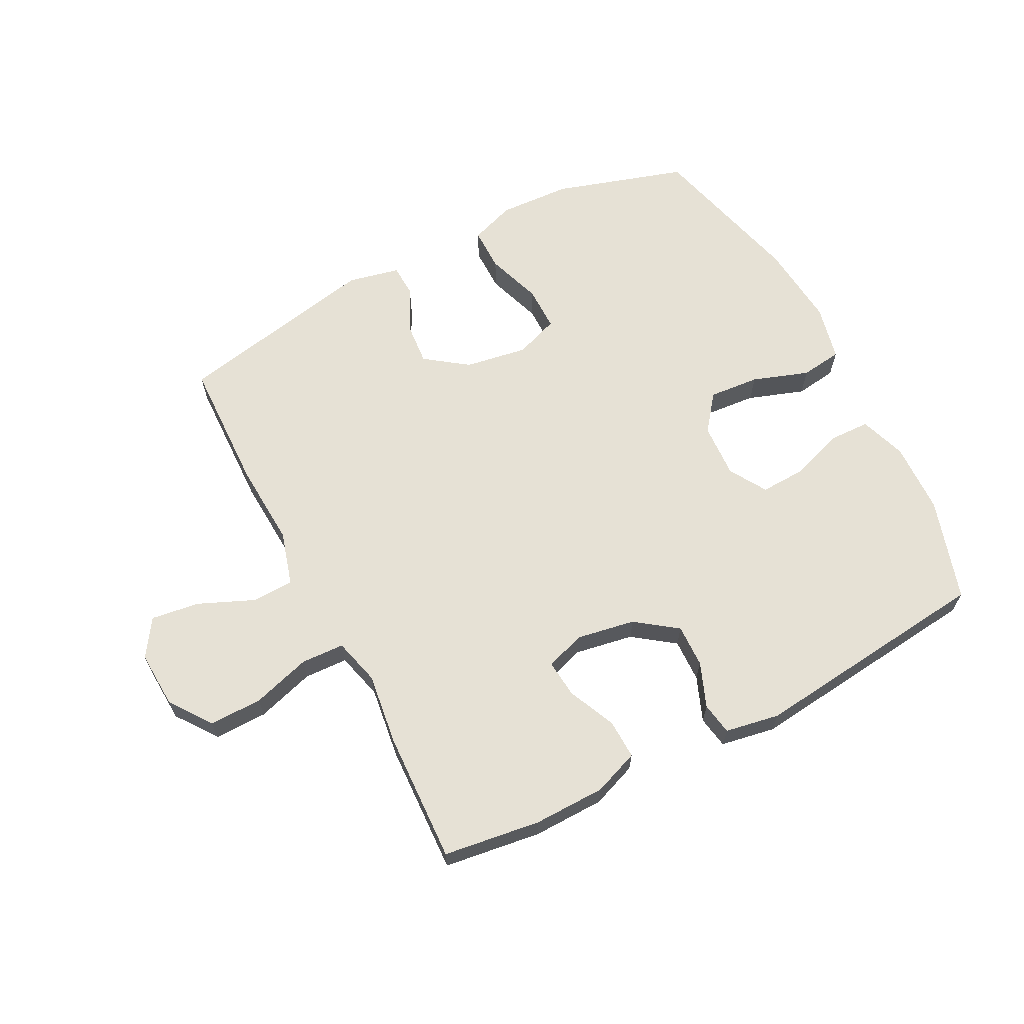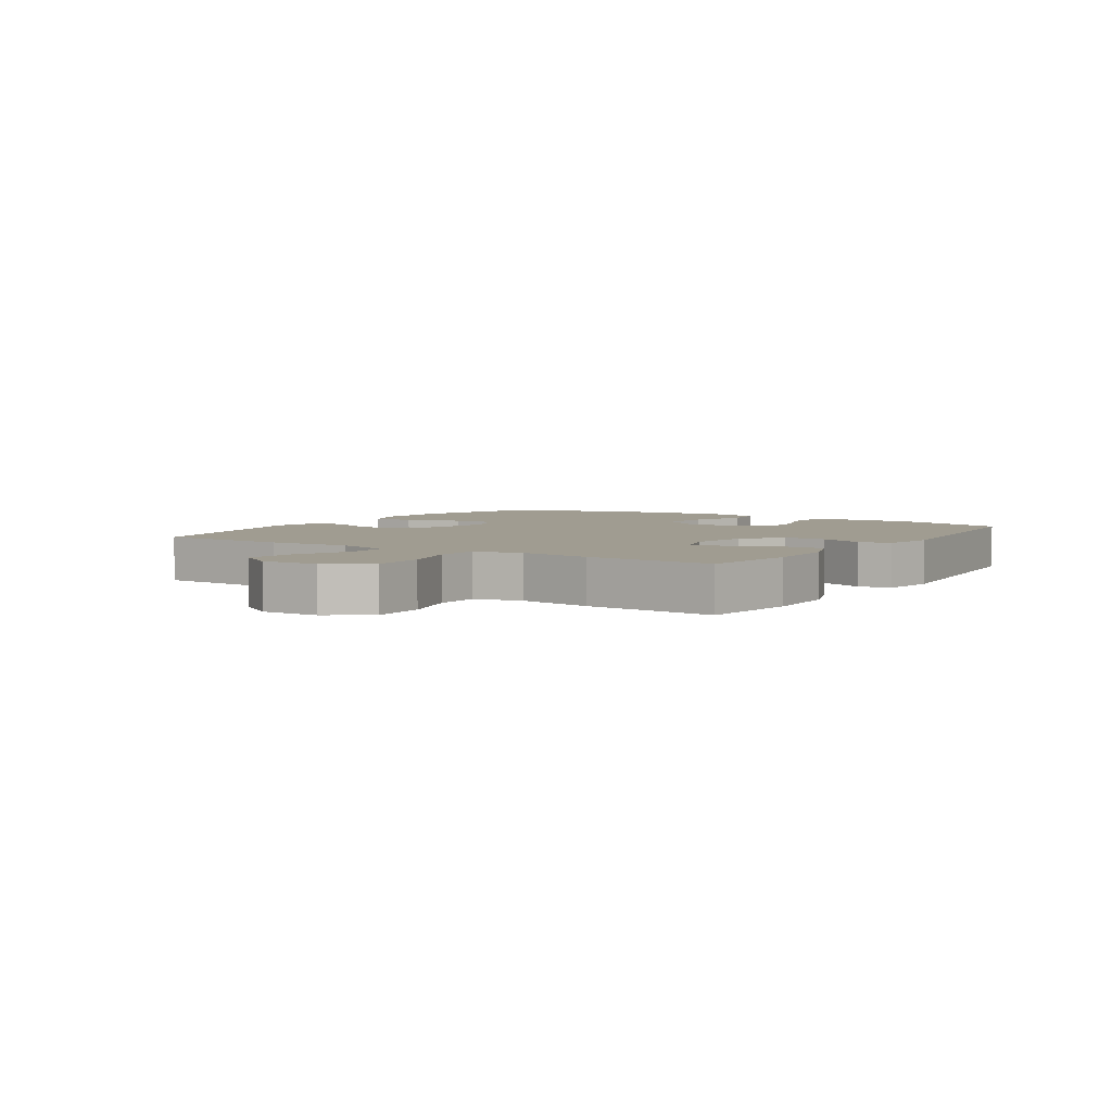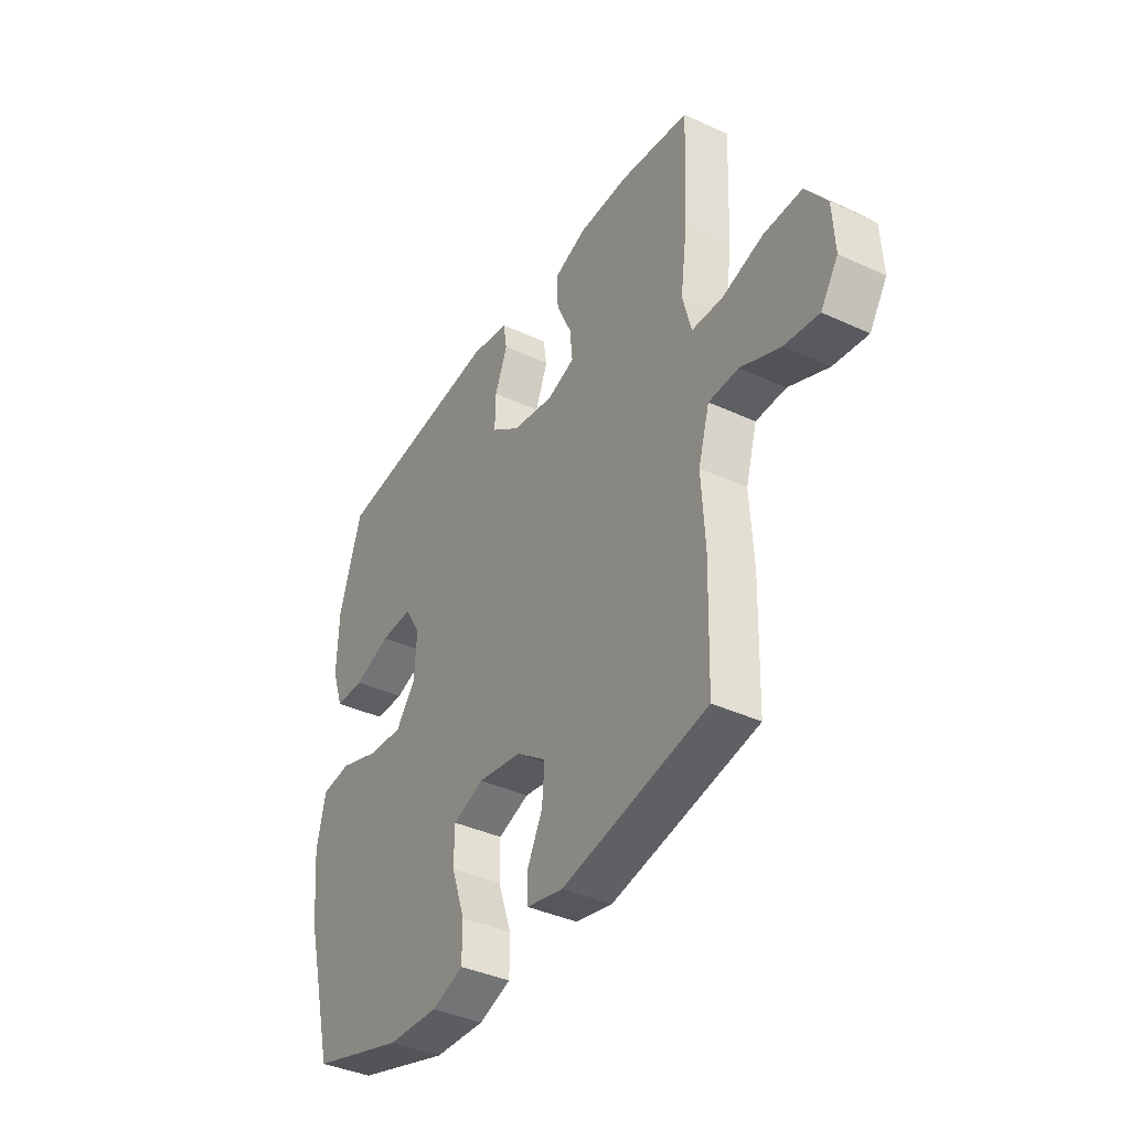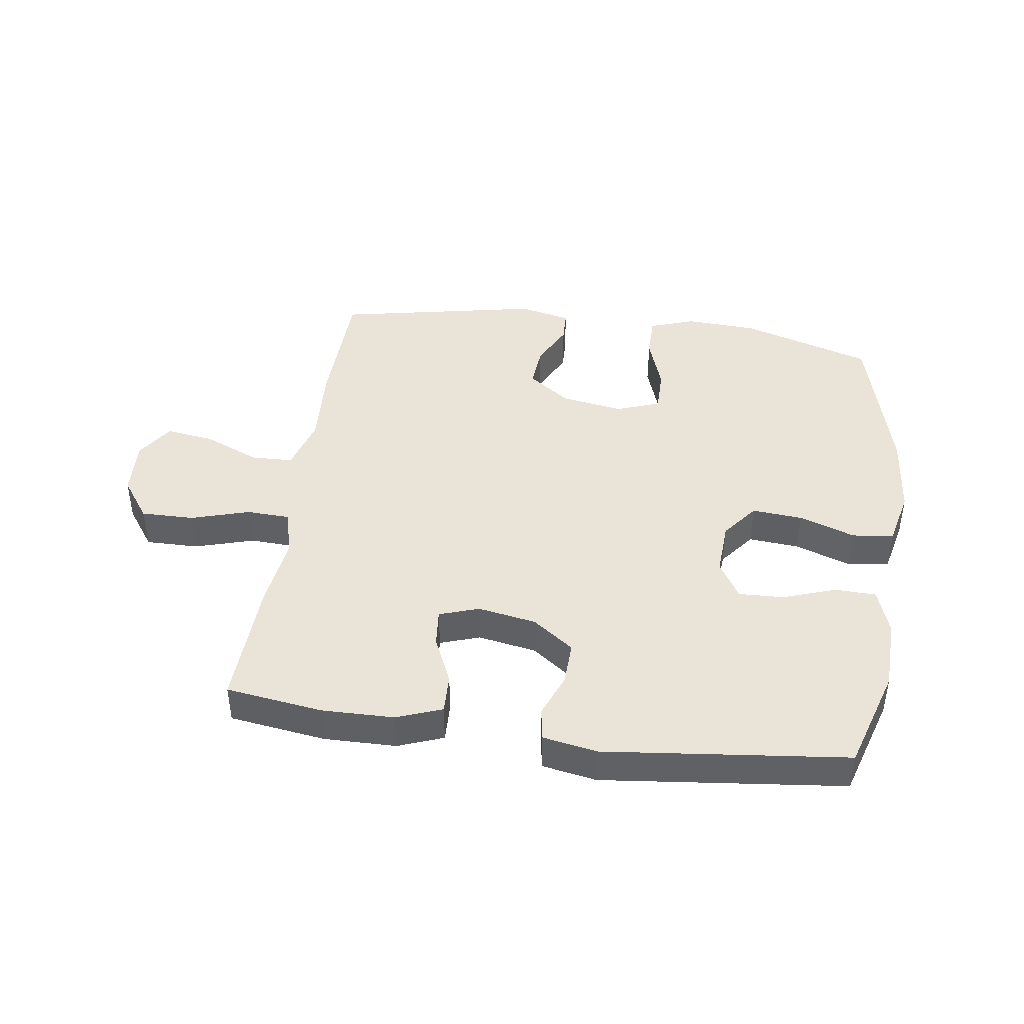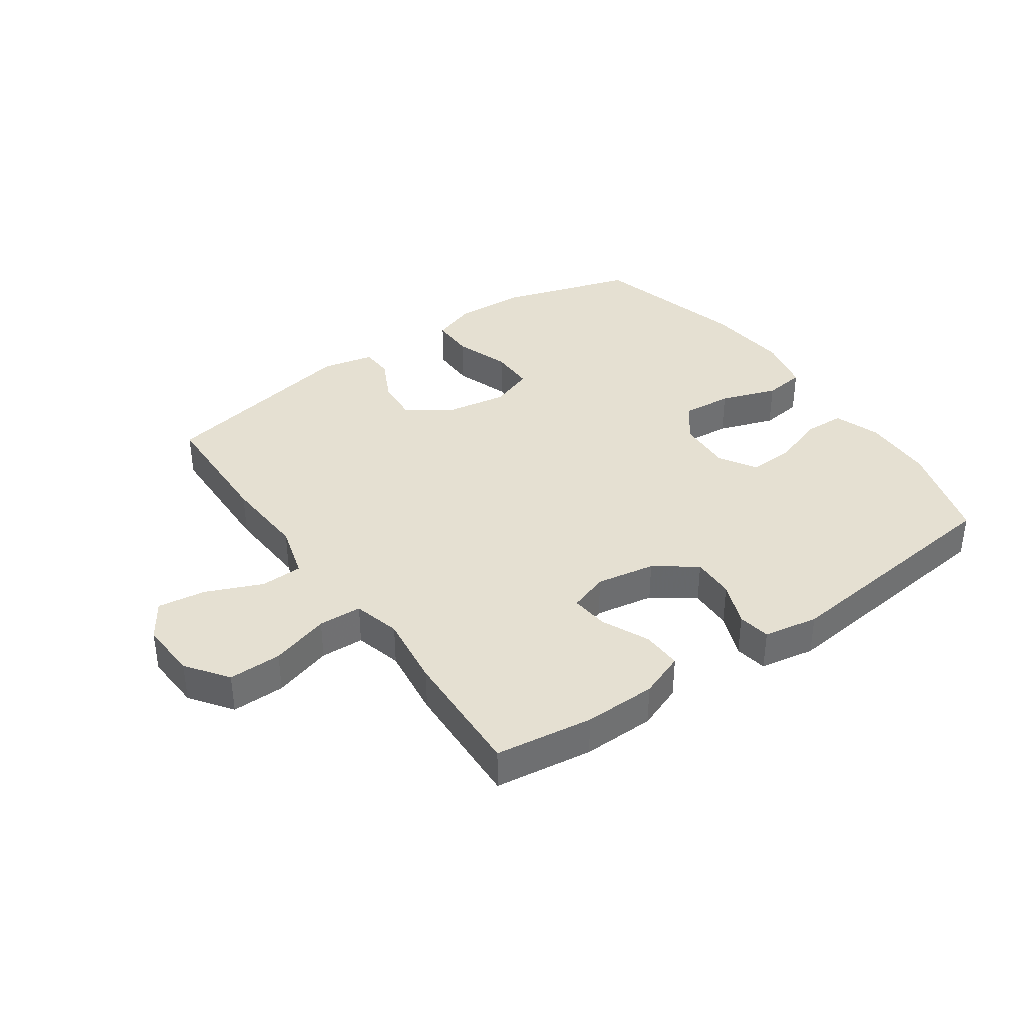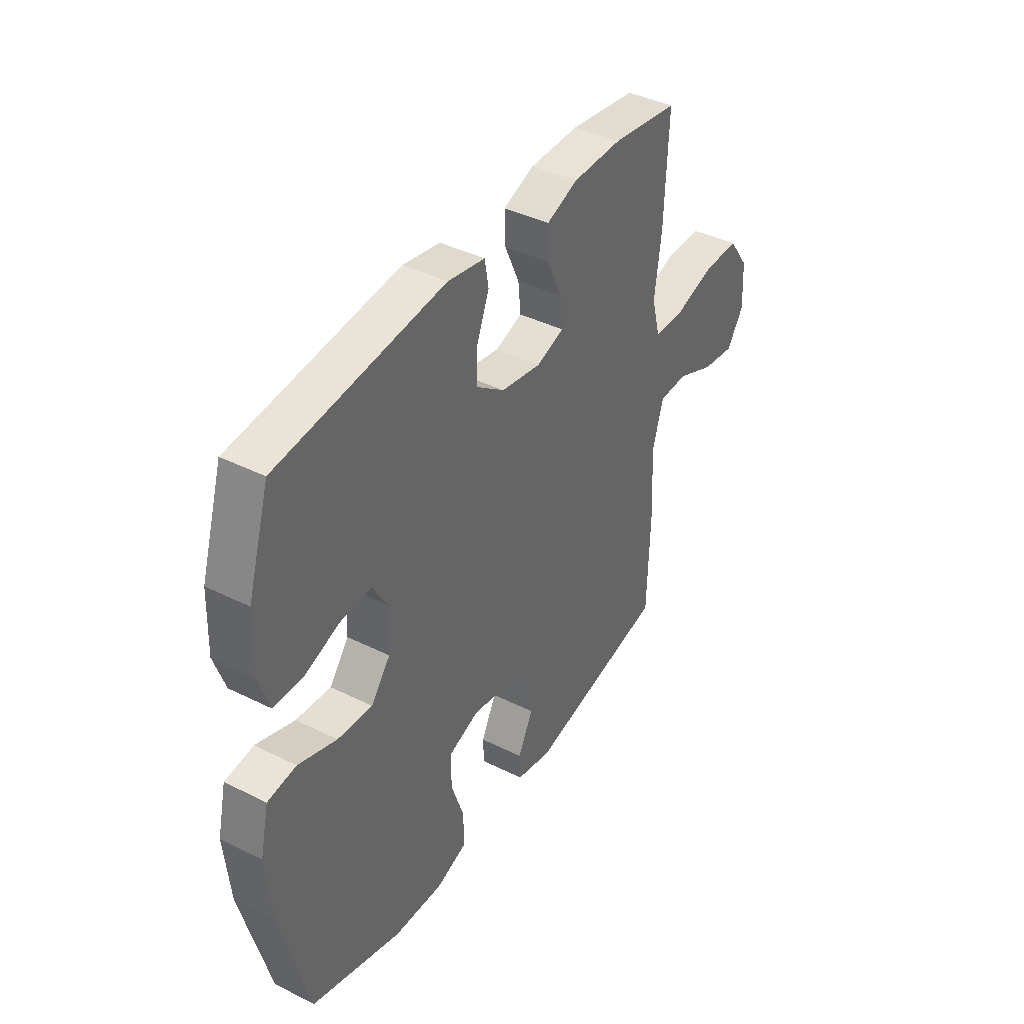
<metadata>
{"format":"obj","ext":"obj","renderer":"f3d","projection":"perspective","resolution":1024,"background":"white","views":[{"elev":64.5,"azim":-27.4,"up":"+Y"},{"elev":4.3,"azim":-56.6,"up":"+Y"},{"elev":-38.8,"azim":-120.2,"up":"+Z"},{"elev":43.1,"azim":8.1,"up":"+Y"},{"elev":37.6,"azim":-35.1,"up":"+Y"},{"elev":40.4,"azim":121.5,"up":"+Z"}]}
</metadata>
<code>
v -0.5 0.07 0.5
v -0.341 0.07 0.522
v -0.223 0.07 0.52
v -0.149 0.07 0.492
v -0.151 0.07 0.427
v -0.186 0.07 0.349
v -0.192 0.07 0.287
v -0.127 0.07 0.265
v -0.031 0.07 0.282
v 0.036 0.07 0.331
v 0.034 0.07 0.402
v 0.005 0.07 0.475
v 0.014 0.07 0.528
v 0.103 0.07 0.544
v 0.5 0.07 0.5
v 0.552 0.07 0.332
v 0.556 0.07 0.214
v 0.53 0.07 0.138
v 0.462 0.07 0.136
v 0.376 0.07 0.166
v 0.302 0.07 0.169
v 0.265 0.07 0.108
v 0.27 0.07 0.018
v 0.316 0.07 -0.041
v 0.399 0.07 -0.034
v 0.491 0.07 -0.002
v 0.559 0.07 -0.011
v 0.58 0.07 -0.103
v 0.567 0.07 -0.241
v 0.5 0.07 -0.5
v 0.284 0.07 -0.567
v 0.166 0.07 -0.573
v 0.092 0.07 -0.547
v 0.092 0.07 -0.475
v 0.123 0.07 -0.384
v 0.123 0.07 -0.311
v 0.051 0.07 -0.285
v -0.051 0.07 -0.302
v -0.12 0.07 -0.352
v -0.114 0.07 -0.423
v -0.078 0.07 -0.495
v -0.08 0.07 -0.548
v -0.165 0.07 -0.567
v -0.5 0.07 -0.5
v -0.506 0.07 -0.283
v -0.498 0.07 -0.146
v -0.524 0.07 -0.057
v -0.593 0.07 -0.055
v -0.684 0.07 -0.094
v -0.763 0.07 -0.105
v -0.803 0.07 -0.044
v -0.798 0.07 0.05
v -0.749 0.07 0.118
v -0.662 0.07 0.117
v -0.566 0.07 0.088
v -0.495 0.07 0.091
v -0.475 0.07 0.168
v -0.491 0.07 0.287
v -0.5 0 0.5
v -0.341 0 0.522
v -0.223 0 0.52
v -0.149 0 0.492
v -0.151 0 0.427
v -0.186 0 0.349
v -0.192 0 0.287
v -0.127 0 0.265
v -0.031 0 0.282
v 0.036 0 0.331
v 0.034 0 0.402
v 0.005 0 0.475
v 0.014 0 0.528
v 0.103 0 0.544
v 0.5 0 0.5
v 0.552 0 0.332
v 0.556 0 0.214
v 0.53 0 0.138
v 0.462 0 0.136
v 0.376 0 0.166
v 0.302 0 0.169
v 0.265 0 0.108
v 0.27 0 0.018
v 0.316 0 -0.041
v 0.399 0 -0.034
v 0.491 0 -0.002
v 0.559 0 -0.011
v 0.58 0 -0.103
v 0.567 0 -0.241
v 0.5 0 -0.5
v 0.284 0 -0.567
v 0.166 0 -0.573
v 0.092 0 -0.547
v 0.092 0 -0.475
v 0.123 0 -0.384
v 0.123 0 -0.311
v 0.051 0 -0.285
v -0.051 0 -0.302
v -0.12 0 -0.352
v -0.114 0 -0.423
v -0.078 0 -0.495
v -0.08 0 -0.548
v -0.165 0 -0.567
v -0.5 0 -0.5
v -0.506 0 -0.283
v -0.498 0 -0.146
v -0.524 0 -0.057
v -0.593 0 -0.055
v -0.684 0 -0.094
v -0.763 0 -0.105
v -0.803 0 -0.044
v -0.798 0 0.05
v -0.749 0 0.118
v -0.662 0 0.117
v -0.566 0 0.088
v -0.495 0 0.091
v -0.475 0 0.168
v -0.491 0 0.287
f 57 58 1 2
f 56 57 2 3
f 52 53 54 55
f 52 55 56
f 51 52 56
f 48 49 50 51
f 47 48 51 56
f 46 47 56 3
f 40 41 42 43
f 39 40 43 44
f 38 39 44 45
f 32 33 34 35
f 32 35 36
f 31 32 36
f 30 31 36
f 29 30 36
f 28 29 36 37
f 25 26 27 28
f 24 25 28 37
f 17 18 19 20
f 17 20 21
f 16 17 21
f 15 16 21
f 14 15 21 22
f 11 12 13 14
f 10 11 14 22
f 3 4 5 6
f 3 6 7
f 46 3 7
f 45 46 7 8
f 38 45 8 9
f 23 24 37 38
f 22 23 38
f 9 10 22 38
f 60 59 116 115
f 61 60 115 114
f 113 112 111 110
f 114 113 110
f 114 110 109
f 109 108 107 106
f 114 109 106 105
f 61 114 105 104
f 101 100 99 98
f 102 101 98 97
f 103 102 97 96
f 93 92 91 90
f 94 93 90
f 94 90 89
f 94 89 88
f 94 88 87
f 95 94 87 86
f 86 85 84 83
f 95 86 83 82
f 78 77 76 75
f 79 78 75
f 79 75 74
f 79 74 73
f 80 79 73 72
f 72 71 70 69
f 80 72 69 68
f 64 63 62 61
f 65 64 61
f 65 61 104
f 66 65 104 103
f 67 66 103 96
f 96 95 82 81
f 96 81 80
f 96 80 68 67
f 1 59 60 2
f 2 60 61 3
f 3 61 62 4
f 4 62 63 5
f 5 63 64 6
f 6 64 65 7
f 7 65 66 8
f 8 66 67 9
f 9 67 68 10
f 10 68 69 11
f 11 69 70 12
f 12 70 71 13
f 13 71 72 14
f 14 72 73 15
f 15 73 74 16
f 16 74 75 17
f 17 75 76 18
f 18 76 77 19
f 19 77 78 20
f 20 78 79 21
f 21 79 80 22
f 22 80 81 23
f 23 81 82 24
f 24 82 83 25
f 25 83 84 26
f 26 84 85 27
f 27 85 86 28
f 28 86 87 29
f 29 87 88 30
f 30 88 89 31
f 31 89 90 32
f 32 90 91 33
f 33 91 92 34
f 34 92 93 35
f 35 93 94 36
f 36 94 95 37
f 37 95 96 38
f 38 96 97 39
f 39 97 98 40
f 40 98 99 41
f 41 99 100 42
f 42 100 101 43
f 43 101 102 44
f 44 102 103 45
f 45 103 104 46
f 46 104 105 47
f 47 105 106 48
f 48 106 107 49
f 49 107 108 50
f 50 108 109 51
f 51 109 110 52
f 52 110 111 53
f 53 111 112 54
f 54 112 113 55
f 55 113 114 56
f 56 114 115 57
f 57 115 116 58
f 58 116 59 1

</code>
